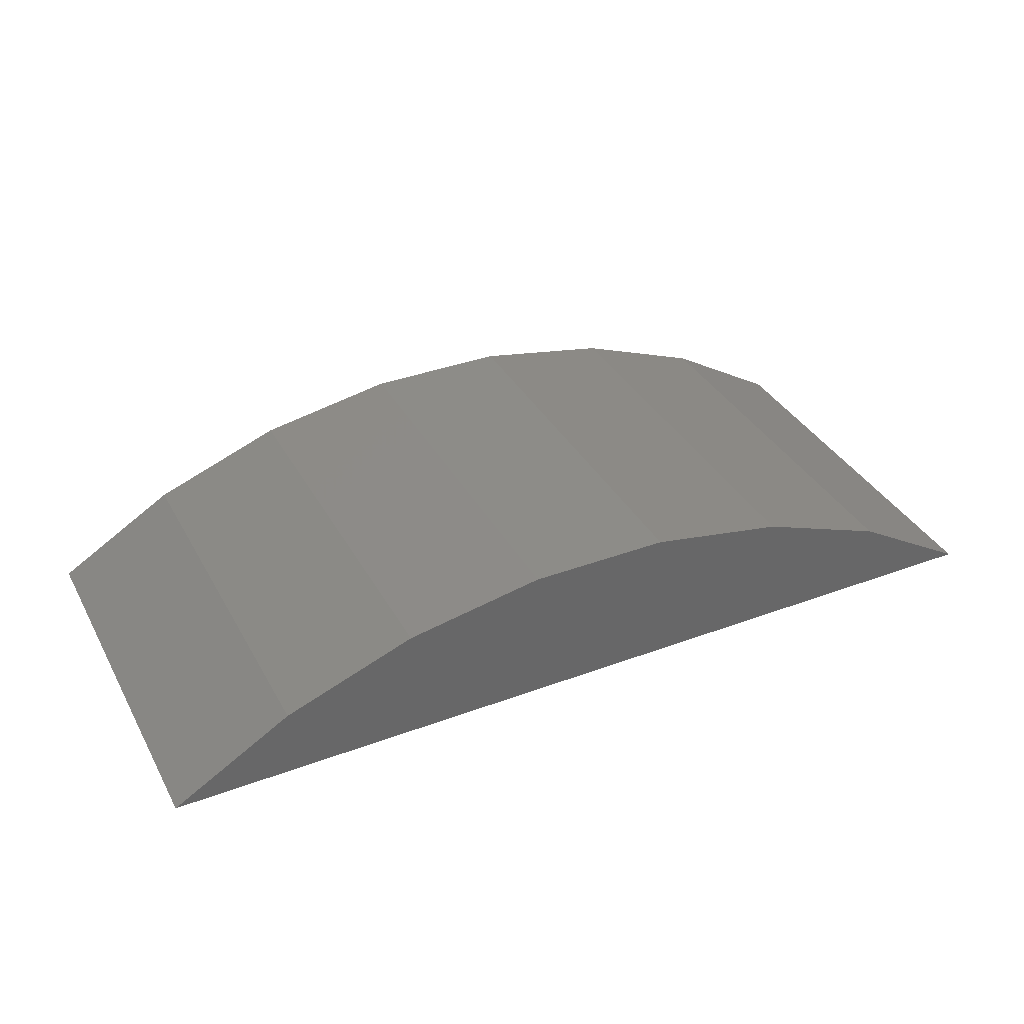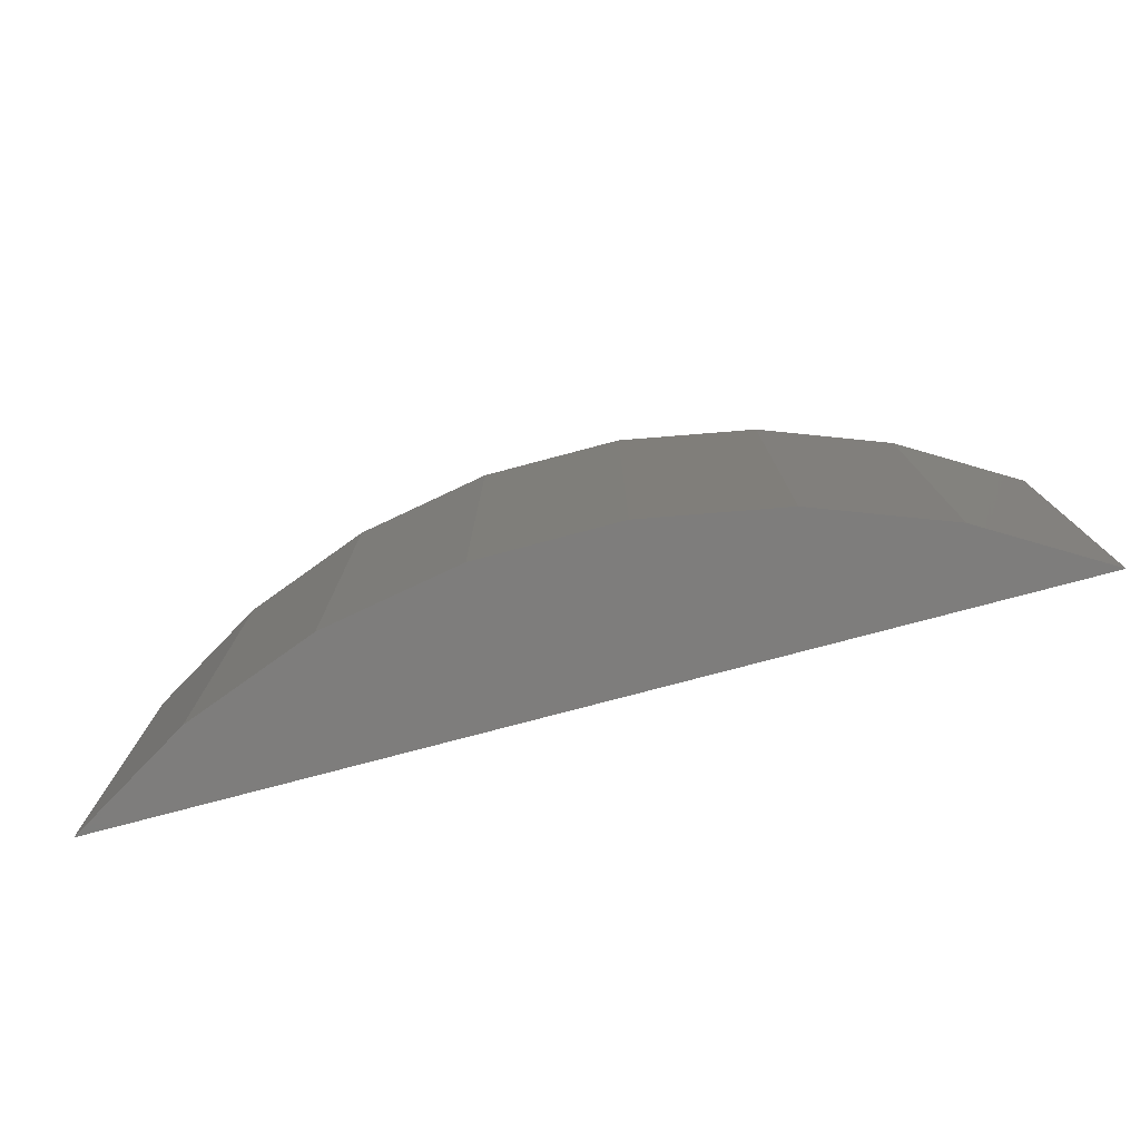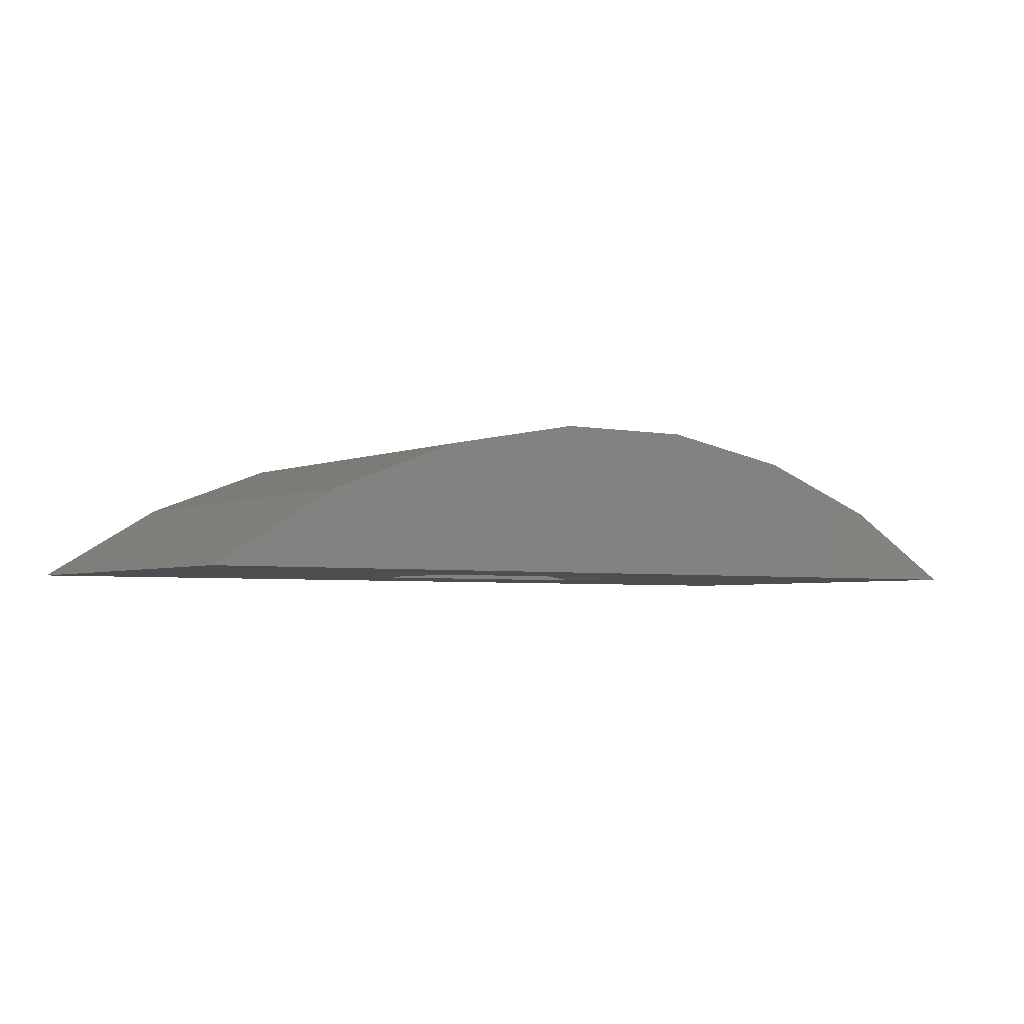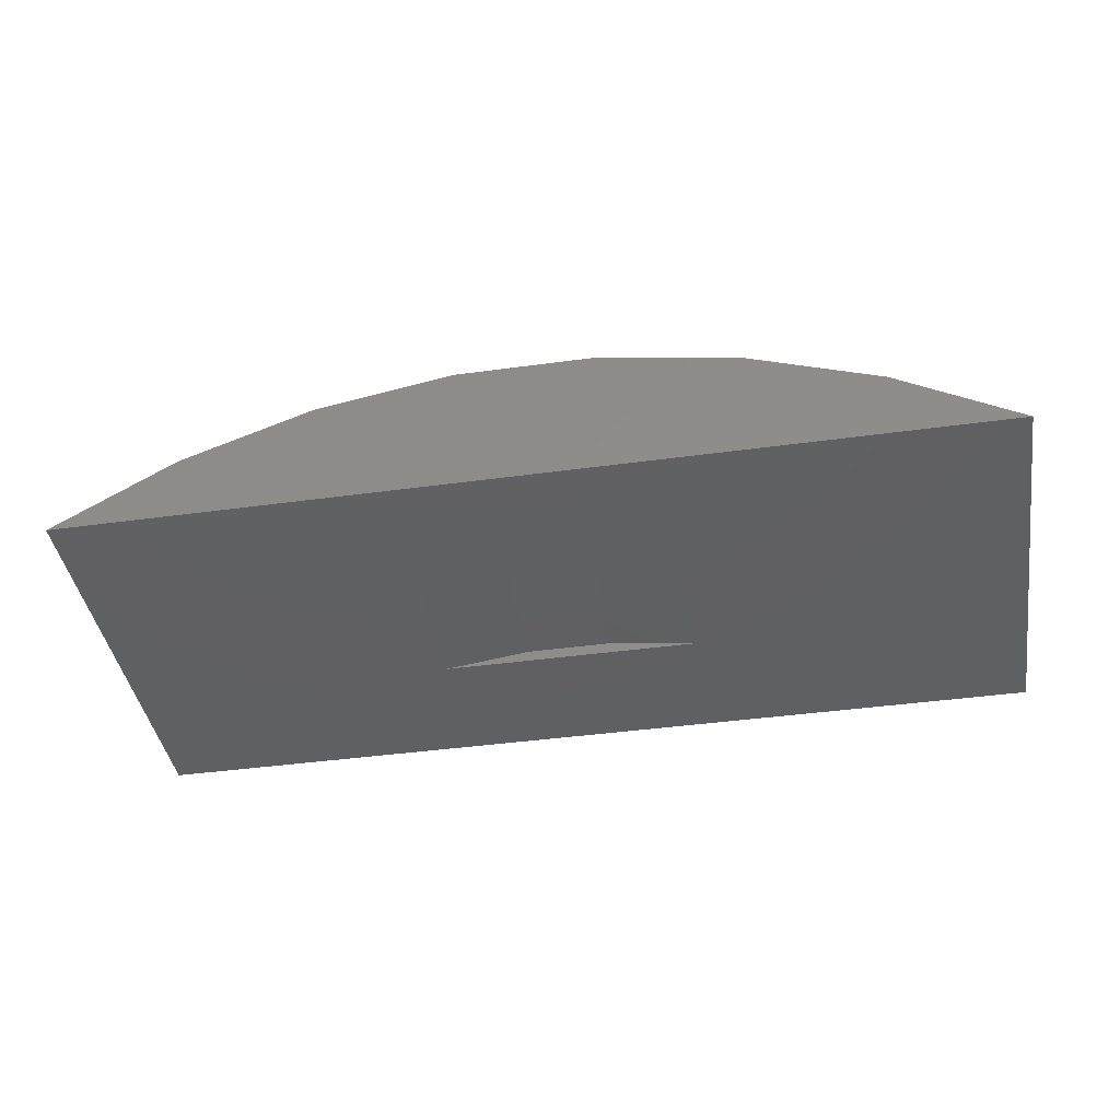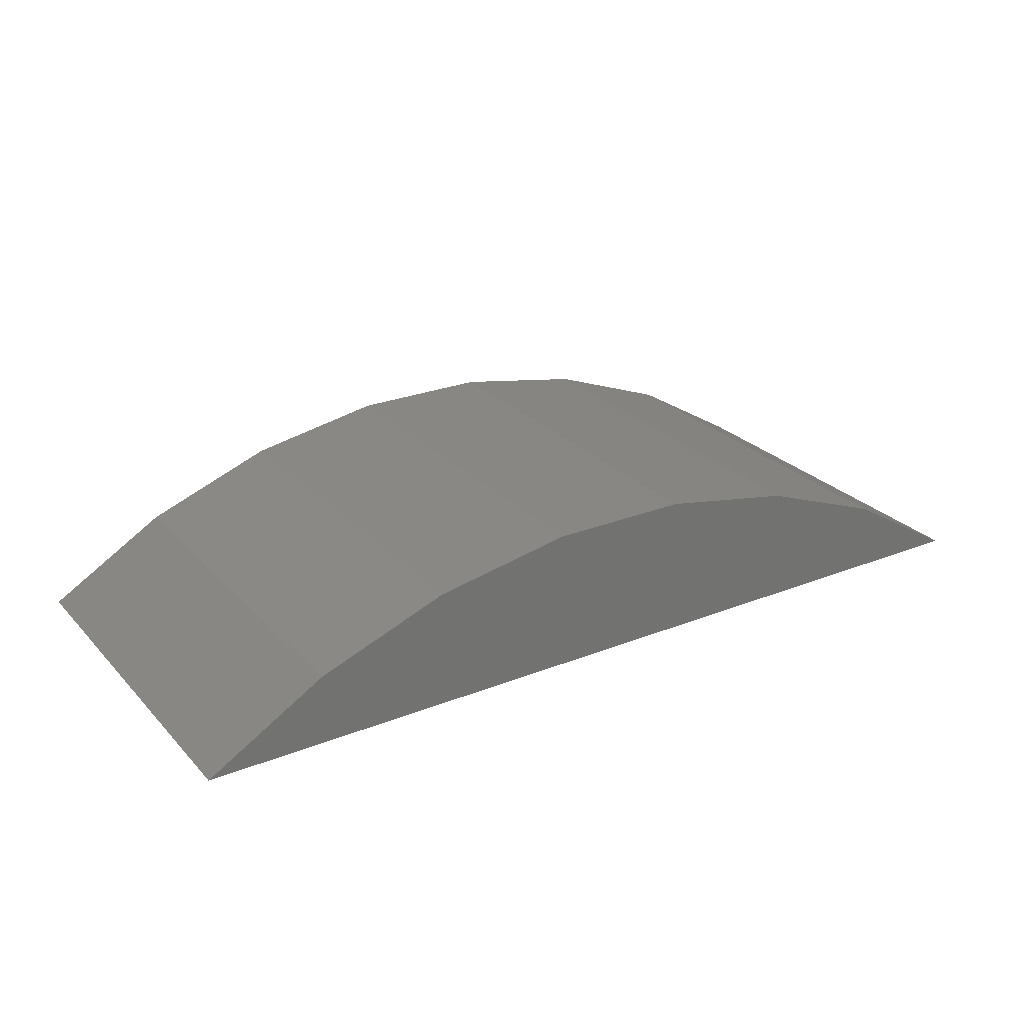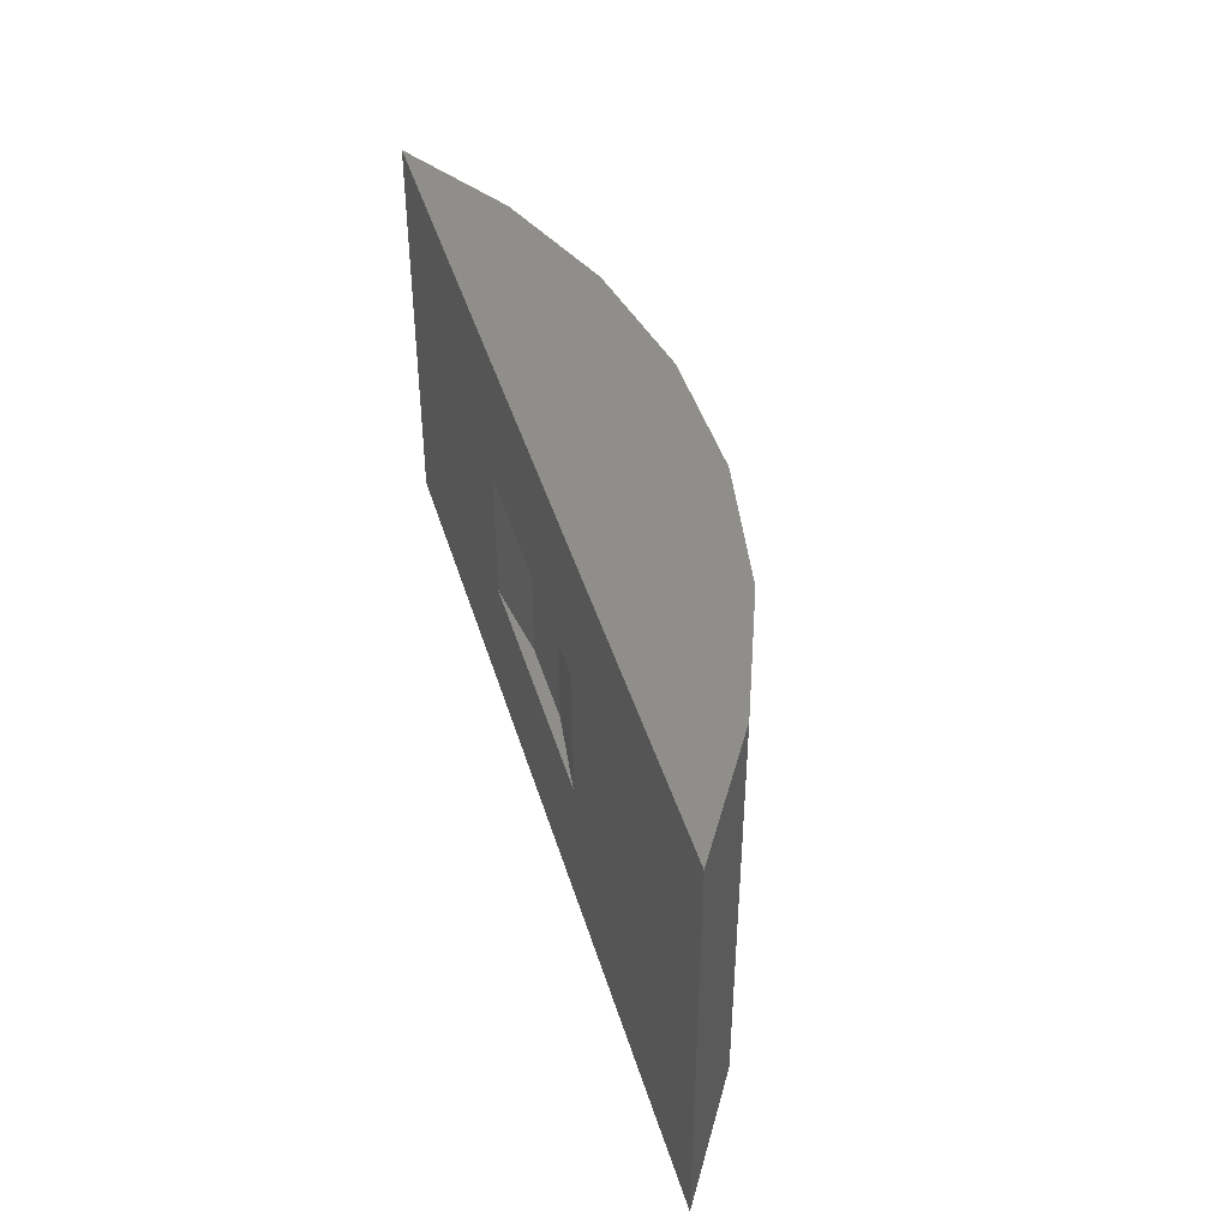
<metadata>
{"format":"stl","ext":"stl","renderer":"f3d","projection":"perspective","resolution":1024,"background":"white","views":[{"elev":36.3,"azim":154.1,"up":"+Y"},{"elev":-77.2,"azim":-165.1,"up":"+Z"},{"elev":-3.6,"azim":145.2,"up":"+Y"},{"elev":-41.5,"azim":-170.6,"up":"+Y"},{"elev":25.7,"azim":147.6,"up":"+Y"},{"elev":43.1,"azim":73.7,"up":"+Z"}]}
</metadata>
<code>
# stl→obj: 28 verts, 52 faces
v 0.7142 -0.05469 0.625
v 0.09133 -0.05469 0.3672
v 0.7142 -0.05469 -0.1406
v 0.09133 -0.05469 0.1172
v -0.1523 -0.05469 -0.1406
v -0.1523 -0.05469 0.1172
v -1.019 -0.05469 -0.1406
v -0.396 -0.05469 0.1172
v -1.019 -0.05469 0.625
v -0.396 -0.05469 0.3672
v -0.1523 -0.05469 0.625
v -0.1523 -0.05469 0.3672
v -0.2341 -0.0327 0.1172
v -0.2341 -0.0327 0.3672
v -0.07062 -0.0327 0.1172
v -0.07062 -0.0327 0.3672
v -0.7921 0.08134 -0.1406
v -0.7921 0.08134 0.625
v -0.5447 0.1745 -0.1406
v -0.5447 0.1745 0.625
v -0.2845 0.2219 -0.1406
v -0.2845 0.2219 0.625
v -0.02014 0.2219 -0.1406
v -0.02014 0.2219 0.625
v 0.24 0.1745 -0.1406
v 0.24 0.1745 0.625
v 0.4874 0.08134 -0.1406
v 0.4874 0.08134 0.625
f 1 2 3
f 3 2 4
f 3 4 5
f 5 4 6
f 5 6 7
f 7 6 8
f 7 8 9
f 9 8 10
f 9 10 11
f 11 10 12
f 11 12 1
f 1 12 2
f 13 10 8
f 10 13 14
f 14 13 15
f 14 15 16
f 16 15 4
f 16 4 2
f 13 8 15
f 15 8 6
f 15 6 4
f 2 12 16
f 16 12 10
f 16 10 14
f 7 9 17
f 17 9 18
f 17 18 19
f 19 18 20
f 19 20 21
f 21 20 22
f 21 22 23
f 23 22 24
f 23 24 25
f 25 24 26
f 25 26 27
f 27 26 28
f 27 28 3
f 3 28 1
f 17 19 7
f 7 19 21
f 7 21 5
f 5 21 23
f 5 23 3
f 3 23 25
f 3 25 27
f 28 26 1
f 1 26 24
f 1 24 11
f 11 24 22
f 11 22 9
f 9 22 20
f 9 20 18

</code>
